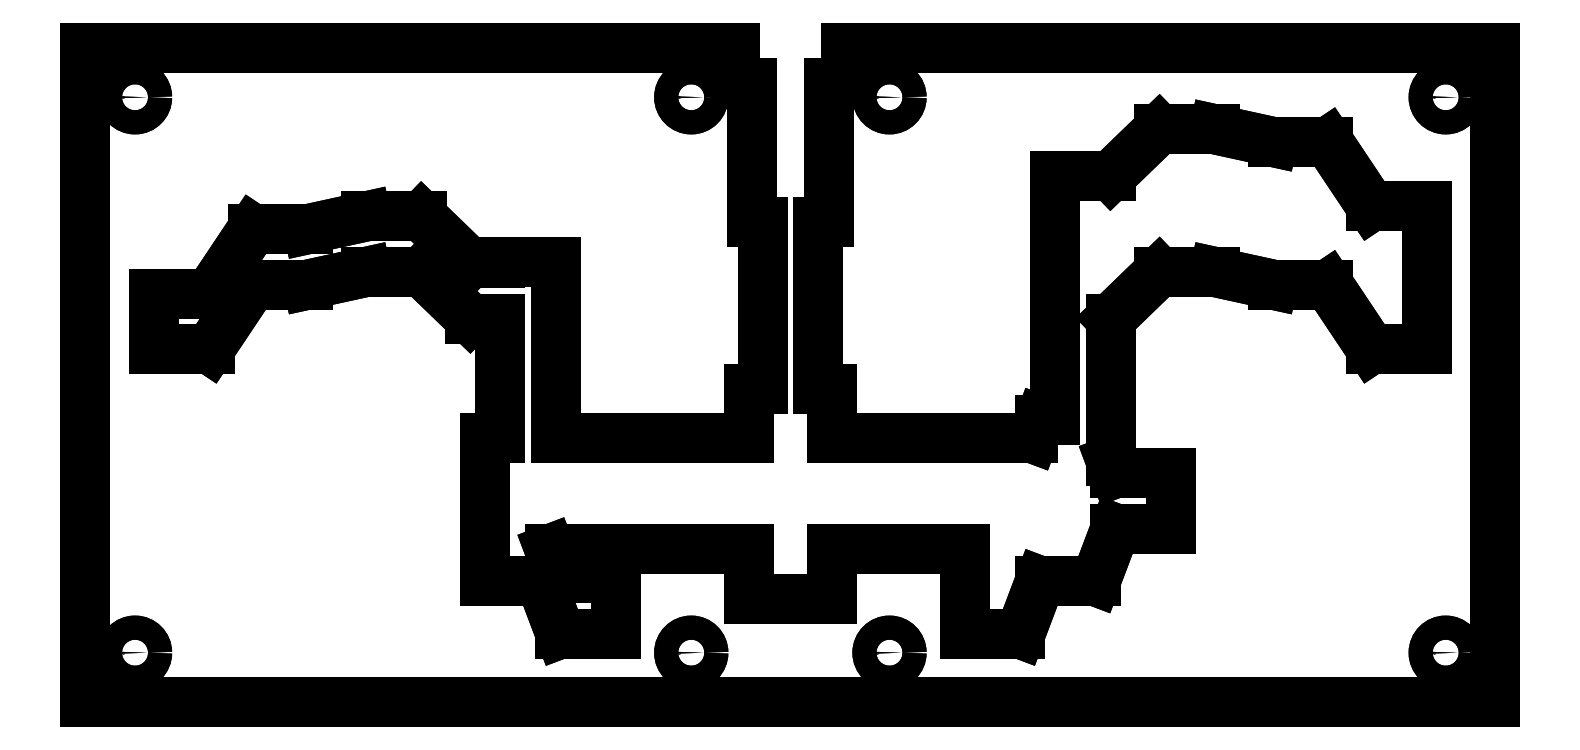
<metadata>
{"format":"dxf","ext":"dxf","renderer":"ezdxf+matplotlib","layout":"modelspace","background":"white","min_lineweight":24,"dpi":150}
</metadata>
<code>
0
SECTION
2
ENTITIES
0
LINE
8
0
10
-111.7
20
-88.55
30
-3.175
11
-111.7
21
-88.55
31
0
0
LINE
8
0
10
-111.7
20
-88.55
30
0
11
-111.7
21
76.55
31
0
0
LINE
8
0
10
-111.7
20
76.55
30
-3.175
11
-111.7
21
76.55
31
0
0
LINE
8
0
10
-111.7
20
-88.55
30
-3.175
11
-111.7
21
76.55
31
-3.175
0
LINE
8
0
10
-111.7
20
-88.55
30
-3.175
11
244
21
-88.55
31
-3.175
0
LINE
8
0
10
244
20
-88.55
30
-3.175
11
244
21
-88.55
31
0
0
LINE
8
0
10
-111.7
20
-88.55
30
0
11
244
21
-88.55
31
0
0
LINE
8
0
10
-111.7
20
76.55
30
0
11
52.15
21
76.55
31
0
0
LINE
8
0
10
52.15
20
67.55
30
0
11
52.15
21
76.55
31
0
0
LINE
8
0
10
56.4
20
67.55
30
0
11
52.15
21
67.55
31
0
0
LINE
8
0
10
56.4
20
32.55
30
0
11
56.4
21
67.55
31
0
0
LINE
8
0
10
56.4
20
32.55
30
0
11
59.15
21
32.55
31
0
0
LINE
8
0
10
59.15
20
-9.5
30
-1.132e-14
11
59.15
21
32.55
31
-1.132e-14
0
LINE
8
0
10
55.65
20
-9.5
30
0
11
59.15
21
-9.5
31
0
0
LINE
8
0
10
55.65
20
-22
30
0
11
55.65
21
-9.5
31
0
0
LINE
8
0
10
7
20
-22
30
-1.132e-14
11
55.65
21
-22
31
-1.132e-14
0
LINE
8
0
10
7
20
22.5
30
-1.132e-14
11
7
21
-22
31
-1.132e-14
0
LINE
8
0
10
-7
20
22.5
30
-1.132e-14
11
7
21
22.5
31
-1.132e-14
0
LINE
8
0
10
-7
20
22.25
30
-1.132e-14
11
-7
21
22.5
31
-1.132e-14
0
LINE
8
0
10
-7
20
22.25
30
0
11
-14.7
21
22.25
31
0
0
LINE
8
0
10
-14.7
20
22.25
30
0
11
-26.85
21
34
31
0
0
LINE
8
0
10
-26.85
20
34
30
0
11
-40.85
21
34
31
0
0
LINE
8
0
10
-40.85
20
34
30
0
11
-55.5
21
30.8
31
0
0
LINE
8
0
10
-55.5
20
30.8
30
0
11
-69.5
21
30.8
31
0
0
LINE
8
0
10
-69.5
20
30.8
30
0
11
-80.35
21
14.55
31
0
0
LINE
8
0
10
-80.35
20
14.55
30
0
11
-94.35
21
14.55
31
0
0
LINE
8
0
10
-94.35
20
14.55
30
0
11
-94.35
21
0.55
31
0
0
LINE
8
0
10
-94.35
20
0.55
30
0
11
-80.35
21
0.55
31
0
0
LINE
8
0
10
-80.35
20
0.55
30
2.22e-16
11
-69.5
21
16.8
31
2.22e-16
0
LINE
8
0
10
-69.5
20
16.8
30
0
11
-55.5
21
16.8
31
0
0
LINE
8
0
10
-55.5
20
16.8
30
0
11
-40.85
21
20
31
0
0
LINE
8
0
10
-40.85
20
20
30
0
11
-26.85
21
20
31
0
0
LINE
8
0
10
-26.85
20
20
30
0
11
-14.7
21
8.25
31
0
0
LINE
8
0
10
-14.7
20
8.25
30
0
11
-7
21
8.25
31
0
0
LINE
8
0
10
-7
20
-22
30
-1.132e-14
11
-7
21
8.25
31
-1.132e-14
0
LINE
8
0
10
-10.85
20
-22
30
-1.132e-14
11
-7
21
-22
31
-1.132e-14
0
LINE
8
0
10
-10.85
20
-58
30
-4.441e-16
11
-10.85
21
-22
31
-2.265e-14
0
LINE
8
0
10
-10.85
20
-58
30
0
11
3.15
21
-58
31
0
0
LINE
8
0
10
3.15
20
-58
30
0
11
8.15
21
-71.25
31
0
0
LINE
8
0
10
8.15
20
-71.25
30
0
11
22.15
21
-71.25
31
0
0
LINE
8
0
10
22.15
20
-71.25
30
0
11
22.15
21
-57.25
31
0
0
LINE
8
0
10
22.15
20
-57.25
30
0
11
8.15
21
-57.25
31
0
0
LINE
8
0
10
8.15
20
-57.25
30
0
11
5.414
21
-50
31
0
0
LINE
8
0
10
55.65
20
-50
30
-1.132e-14
11
5.414
21
-50
31
-1.132e-14
0
LINE
8
0
10
55.65
20
-62.5
30
0
11
55.65
21
-50
31
0
0
LINE
8
0
10
76.65
20
-62.5
30
0
11
55.65
21
-62.5
31
0
0
LINE
8
0
10
76.65
20
-50
30
0
11
76.65
21
-62.5
31
0
0
LINE
8
0
10
110.2
20
-50
30
-1.132e-14
11
76.65
21
-50
31
-1.132e-14
0
LINE
8
0
10
110.2
20
-50
30
0
11
110.2
21
-71.25
31
0
0
LINE
8
0
10
110.2
20
-71.25
30
0
11
124.2
21
-71.25
31
0
0
LINE
8
0
10
124.1
20
-71.25
30
0
11
129.1
21
-58
31
0
0
LINE
8
0
10
129.2
20
-58
30
0
11
143.2
21
-58
31
0
0
LINE
8
0
10
143.1
20
-58
30
0
11
148.1
21
-44.75
31
0
0
LINE
8
0
10
148.2
20
-44.75
30
0
11
162.2
21
-44.75
31
0
0
LINE
8
0
10
162.2
20
-44.75
30
0
11
162.2
21
-30.75
31
0
0
LINE
8
0
10
162.2
20
-30.75
30
0
11
148.2
21
-30.75
31
0
0
LINE
8
0
10
148.2
20
-30.75
30
2.22e-16
11
147
21
-27.67
31
2.22e-16
0
LINE
8
0
10
147
20
8.25
30
-1.132e-14
11
147
21
-27.67
31
-1.132e-14
0
LINE
8
0
10
147
20
8.25
30
0
11
159.1
21
20
31
0
0
LINE
8
0
10
159.2
20
20
30
0
11
173.2
21
20
31
0
0
LINE
8
0
10
173.2
20
20
30
0
11
187.8
21
16.8
31
0
0
LINE
8
0
10
187.8
20
16.8
30
0
11
201.8
21
16.8
31
0
0
LINE
8
0
10
201.8
20
16.8
30
2.22e-16
11
212.7
21
0.55
31
2.22e-16
0
LINE
8
0
10
212.7
20
0.55
30
0
11
226.7
21
0.55
31
0
0
LINE
8
0
10
226.7
20
0.55
30
0
11
226.7
21
36.55
31
0
0
LINE
8
0
10
226.7
20
36.55
30
0
11
212.7
21
36.55
31
0
0
LINE
8
0
10
212.7
20
36.55
30
2.22e-16
11
201.8
21
52.8
31
2.22e-16
0
LINE
8
0
10
201.8
20
52.8
30
0
11
187.8
21
52.8
31
0
0
LINE
8
0
10
187.8
20
52.8
30
0
11
173.2
21
56
31
0
0
LINE
8
0
10
173.2
20
56
30
0
11
159.2
21
56
31
0
0
LINE
8
0
10
159.2
20
56
30
0
11
147
21
44.25
31
0
0
LINE
8
0
10
147
20
44.25
30
0
11
133
21
44.25
31
0
0
LINE
8
0
10
133
20
-17.35
30
0
11
133
21
44.25
31
0
0
LINE
8
0
10
133
20
-17.35
30
0
11
129.2
21
-17.35
31
0
0
LINE
8
0
10
129.2
20
-17.35
30
2.22e-16
11
127.4
21
-22
31
2.22e-16
0
LINE
8
0
10
76.65
20
-22
30
-1.132e-14
11
127.4
21
-22
31
-1.132e-14
0
LINE
8
0
10
76.65
20
-9.5
30
0
11
76.65
21
-22
31
0
0
LINE
8
0
10
73.15
20
-9.5
30
0
11
76.65
21
-9.5
31
0
0
LINE
8
0
10
73.15
20
32.55
30
-1.132e-14
11
73.15
21
-9.5
31
-1.132e-14
0
LINE
8
0
10
73.15
20
32.55
30
0
11
75.9
21
32.55
31
0
0
LINE
8
0
10
75.9
20
32.55
30
0
11
75.9
21
67.55
31
0
0
LINE
8
0
10
75.9
20
67.55
30
0
11
80.15
21
67.55
31
0
0
LINE
8
0
10
80.15
20
67.55
30
0
11
80.15
21
76.55
31
0
0
LINE
8
0
10
80.15
20
76.55
30
0
11
244
21
76.55
31
0
0
LINE
8
0
10
244
20
-88.55
30
0
11
244
21
76.55
31
0
0
CIRCLE
8
0
10
-99.15
20
-76.05
30
0
40
3.05
0
CIRCLE
8
0
10
41.15
20
-76.05
30
0
40
3.05
0
CIRCLE
8
0
10
91.15
20
-76.05
30
0
40
3.05
0
CIRCLE
8
0
10
231.5
20
-76.05
30
0
40
3.05
0
CIRCLE
8
0
10
-99.15
20
64.05
30
0
40
3.05
0
CIRCLE
8
0
10
41.15
20
64.05
30
0
40
3.05
0
CIRCLE
8
0
10
91.15
20
64.05
30
0
40
3.05
0
CIRCLE
8
0
10
231.5
20
64.05
30
0
40
3.05
0
LINE
8
0
10
-111.7
20
76.55
30
-3.175
11
52.15
21
76.55
31
-3.175
0
LINE
8
0
10
52.15
20
76.55
30
-3.175
11
52.15
21
76.55
31
-4.441e-16
0
LINE
8
0
10
52.15
20
67.55
30
-3.175
11
52.15
21
76.55
31
-3.175
0
LINE
8
0
10
56.4
20
67.55
30
-3.175
11
52.15
21
67.55
31
-3.175
0
LINE
8
0
10
56.4
20
32.55
30
-3.175
11
56.4
21
67.55
31
-3.175
0
LINE
8
0
10
56.4
20
32.55
30
-3.175
11
59.15
21
32.55
31
-3.175
0
LINE
8
0
10
59.15
20
-9.5
30
-3.175
11
59.15
21
32.55
31
-3.175
0
LINE
8
0
10
55.65
20
-9.5
30
-3.175
11
59.15
21
-9.5
31
-3.175
0
LINE
8
0
10
55.65
20
-22
30
-3.175
11
55.65
21
-9.5
31
-3.175
0
LINE
8
0
10
7
20
-22
30
-3.175
11
55.65
21
-22
31
-3.175
0
LINE
8
0
10
7
20
22.5
30
-3.175
11
7
21
-22
31
-3.175
0
LINE
8
0
10
-7
20
22.5
30
-3.175
11
7
21
22.5
31
-3.175
0
LINE
8
0
10
-7
20
22.25
30
-3.175
11
-7
21
22.5
31
-3.175
0
LINE
8
0
10
-7
20
22.25
30
-3.175
11
-14.7
21
22.25
31
-3.175
0
LINE
8
0
10
-14.7
20
22.25
30
-3.175
11
-26.85
21
34
31
-3.175
0
LINE
8
0
10
-26.85
20
34
30
-3.175
11
-40.85
21
34
31
-3.175
0
LINE
8
0
10
-40.85
20
34
30
-3.175
11
-55.5
21
30.8
31
-3.175
0
LINE
8
0
10
-55.5
20
30.8
30
-3.175
11
-69.5
21
30.8
31
-3.175
0
LINE
8
0
10
-69.5
20
30.8
30
-3.175
11
-80.35
21
14.55
31
-3.175
0
LINE
8
0
10
-80.35
20
14.55
30
-3.175
11
-94.35
21
14.55
31
-3.175
0
LINE
8
0
10
-94.35
20
14.55
30
-3.175
11
-94.35
21
0.55
31
-3.175
0
LINE
8
0
10
-94.35
20
0.55
30
-3.175
11
-80.35
21
0.55
31
-3.175
0
LINE
8
0
10
-80.35
20
0.55
30
-3.175
11
-69.5
21
16.8
31
-3.175
0
LINE
8
0
10
-69.5
20
16.8
30
-3.175
11
-55.5
21
16.8
31
-3.175
0
LINE
8
0
10
-55.5
20
16.8
30
-3.175
11
-40.85
21
20
31
-3.175
0
LINE
8
0
10
-40.85
20
20
30
-3.175
11
-26.85
21
20
31
-3.175
0
LINE
8
0
10
-26.85
20
20
30
-3.175
11
-14.7
21
8.25
31
-3.175
0
LINE
8
0
10
-14.7
20
8.25
30
-3.175
11
-7
21
8.25
31
-3.175
0
LINE
8
0
10
-7
20
-22
30
-3.175
11
-7
21
8.25
31
-3.175
0
LINE
8
0
10
-10.85
20
-22
30
-3.175
11
-7
21
-22
31
-3.175
0
LINE
8
0
10
-10.85
20
-22
30
-3.175
11
-10.85
21
-58
31
-3.175
0
LINE
8
0
10
-10.85
20
-58
30
-3.175
11
3.15
21
-58
31
-3.175
0
LINE
8
0
10
3.15
20
-58
30
-3.175
11
8.15
21
-71.25
31
-3.175
0
LINE
8
0
10
8.15
20
-71.25
30
-3.175
11
22.15
21
-71.25
31
-3.175
0
LINE
8
0
10
22.15
20
-71.25
30
-3.175
11
22.15
21
-57.25
31
-3.175
0
LINE
8
0
10
22.15
20
-57.25
30
-3.175
11
8.15
21
-57.25
31
-3.175
0
LINE
8
0
10
8.15
20
-57.25
30
-3.175
11
5.414
21
-50
31
-3.175
0
LINE
8
0
10
55.65
20
-50
30
-3.175
11
5.414
21
-50
31
-3.175
0
LINE
8
0
10
55.65
20
-62.5
30
-3.175
11
55.65
21
-50
31
-3.175
0
LINE
8
0
10
76.65
20
-62.5
30
-3.175
11
55.65
21
-62.5
31
-3.175
0
LINE
8
0
10
76.65
20
-50
30
-3.175
11
76.65
21
-62.5
31
-3.175
0
LINE
8
0
10
110.2
20
-50
30
-3.175
11
76.65
21
-50
31
-3.175
0
LINE
8
0
10
110.2
20
-50
30
-3.175
11
110.2
21
-71.25
31
-3.175
0
LINE
8
0
10
110.2
20
-71.25
30
-3.175
11
124.2
21
-71.25
31
-3.175
0
LINE
8
0
10
124.1
20
-71.25
30
-3.175
11
129.1
21
-58
31
-3.175
0
LINE
8
0
10
129.2
20
-58
30
-3.175
11
143.2
21
-58
31
-3.175
0
LINE
8
0
10
143.1
20
-58
30
-3.175
11
148.1
21
-44.75
31
-3.175
0
LINE
8
0
10
148.2
20
-44.75
30
-3.175
11
162.2
21
-44.75
31
-3.175
0
LINE
8
0
10
162.2
20
-44.75
30
-3.175
11
162.2
21
-30.75
31
-3.175
0
LINE
8
0
10
162.2
20
-30.75
30
-3.175
11
148.2
21
-30.75
31
-3.175
0
LINE
8
0
10
148.2
20
-30.75
30
-3.175
11
147
21
-27.67
31
-3.175
0
LINE
8
0
10
147
20
8.25
30
-3.175
11
147
21
-27.67
31
-3.175
0
LINE
8
0
10
147
20
8.25
30
-3.175
11
159.1
21
20
31
-3.175
0
LINE
8
0
10
159.2
20
20
30
-3.175
11
173.2
21
20
31
-3.175
0
LINE
8
0
10
173.2
20
20
30
-3.175
11
187.8
21
16.8
31
-3.175
0
LINE
8
0
10
187.8
20
16.8
30
-3.175
11
201.8
21
16.8
31
-3.175
0
LINE
8
0
10
201.8
20
16.8
30
-3.175
11
212.7
21
0.55
31
-3.175
0
LINE
8
0
10
212.7
20
0.55
30
-3.175
11
226.7
21
0.55
31
-3.175
0
LINE
8
0
10
226.7
20
0.55
30
-3.175
11
226.7
21
36.55
31
-3.175
0
LINE
8
0
10
226.7
20
36.55
30
-3.175
11
212.7
21
36.55
31
-3.175
0
LINE
8
0
10
212.7
20
36.55
30
-3.175
11
201.8
21
52.8
31
-3.175
0
LINE
8
0
10
201.8
20
52.8
30
-3.175
11
187.8
21
52.8
31
-3.175
0
LINE
8
0
10
187.8
20
52.8
30
-3.175
11
173.2
21
56
31
-3.175
0
LINE
8
0
10
173.2
20
56
30
-3.175
11
159.2
21
56
31
-3.175
0
LINE
8
0
10
159.2
20
56
30
-3.175
11
147
21
44.25
31
-3.175
0
LINE
8
0
10
147
20
44.25
30
-3.175
11
133
21
44.25
31
-3.175
0
LINE
8
0
10
133
20
44.25
30
-3.175
11
133
21
-17.35
31
-3.175
0
LINE
8
0
10
133
20
-17.35
30
-3.175
11
129.2
21
-17.35
31
-3.175
0
LINE
8
0
10
129.2
20
-17.35
30
-3.175
11
127.4
21
-22
31
-3.175
0
LINE
8
0
10
76.65
20
-22
30
-3.175
11
127.4
21
-22
31
-3.175
0
LINE
8
0
10
76.65
20
-9.5
30
-3.175
11
76.65
21
-22
31
-3.175
0
LINE
8
0
10
73.15
20
-9.5
30
-3.175
11
76.65
21
-9.5
31
-3.175
0
LINE
8
0
10
73.15
20
32.55
30
-3.175
11
73.15
21
-9.5
31
-3.175
0
LINE
8
0
10
73.15
20
32.55
30
-3.175
11
75.9
21
32.55
31
-3.175
0
LINE
8
0
10
75.9
20
32.55
30
-3.175
11
75.9
21
67.55
31
-3.175
0
LINE
8
0
10
75.9
20
67.55
30
-3.175
11
80.15
21
67.55
31
-3.175
0
LINE
8
0
10
80.15
20
67.55
30
-3.175
11
80.15
21
76.55
31
-3.175
0
LINE
8
0
10
80.15
20
76.55
30
-3.175
11
244
21
76.55
31
-3.175
0
LINE
8
0
10
244
20
-88.55
30
-3.175
11
244
21
76.55
31
-3.175
0
CIRCLE
8
0
10
-99.15
20
-76.05
30
-3.175
40
3.05
0
CIRCLE
8
0
10
41.15
20
-76.05
30
-3.175
40
3.05
0
CIRCLE
8
0
10
91.15
20
-76.05
30
-3.175
40
3.05
0
CIRCLE
8
0
10
231.5
20
-76.05
30
-3.175
40
3.05
0
CIRCLE
8
0
10
-99.15
20
64.05
30
-3.175
40
3.05
0
CIRCLE
8
0
10
41.15
20
64.05
30
-3.175
40
3.05
0
CIRCLE
8
0
10
91.15
20
64.05
30
-3.175
40
3.05
0
CIRCLE
8
0
10
231.5
20
64.05
30
-3.175
40
3.05
0
LINE
8
0
10
244
20
76.55
30
-3.175
11
244
21
76.55
31
0
0
LINE
8
0
10
52.15
20
67.55
30
-3.175
11
52.15
21
67.55
31
-4.441e-16
0
LINE
8
0
10
56.4
20
67.55
30
0
11
56.4
21
67.55
31
-3.175
0
LINE
8
0
10
56.4
20
32.55
30
0
11
56.4
21
32.55
31
-3.175
0
LINE
8
0
10
59.15
20
32.55
30
-3.175
11
59.15
21
32.55
31
5.773e-15
0
LINE
8
0
10
59.15
20
-9.5
30
-3.175
11
59.15
21
-9.5
31
5.773e-15
0
LINE
8
0
10
55.65
20
-9.5
30
0
11
55.65
21
-9.5
31
-3.175
0
LINE
8
0
10
55.65
20
-22
30
5.773e-15
11
55.65
21
-22
31
-3.175
0
LINE
8
0
10
7
20
-22
30
-2.265e-14
11
7
21
-22
31
-3.175
0
LINE
8
0
10
7
20
22.5
30
-3.175
11
7
21
22.5
31
0
0
LINE
8
0
10
-7
20
22.5
30
-3.175
11
-7
21
22.5
31
0
0
LINE
8
0
10
-7
20
22.25
30
5.773e-15
11
-7
21
22.25
31
-3.175
0
LINE
8
0
10
-14.7
20
22.25
30
0
11
-14.7
21
22.25
31
-3.175
0
LINE
8
0
10
-26.85
20
34
30
0
11
-26.85
21
34
31
-3.175
0
LINE
8
0
10
-40.85
20
34
30
0
11
-40.85
21
34
31
-3.175
0
LINE
8
0
10
-55.5
20
30.8
30
0
11
-55.5
21
30.8
31
-3.175
0
LINE
8
0
10
-69.5
20
30.8
30
-3.175
11
-69.5
21
30.8
31
-4.441e-16
0
LINE
8
0
10
-80.35
20
14.55
30
-3.175
11
-80.35
21
14.55
31
-4.441e-16
0
LINE
8
0
10
-94.35
20
14.55
30
-3.175
11
-94.35
21
14.55
31
-4.441e-16
0
LINE
8
0
10
-94.35
20
0.55
30
0
11
-94.35
21
0.55
31
-3.175
0
LINE
8
0
10
-80.35
20
0.55
30
0
11
-80.35
21
0.55
31
-3.175
0
LINE
8
0
10
-69.5
20
16.8
30
0
11
-69.5
21
16.8
31
-3.175
0
LINE
8
0
10
-55.5
20
16.8
30
0
11
-55.5
21
16.8
31
-3.175
0
LINE
8
0
10
-40.85
20
20
30
0
11
-40.85
21
20
31
-3.175
0
LINE
8
0
10
-26.85
20
20
30
0
11
-26.85
21
20
31
-3.175
0
LINE
8
0
10
-14.7
20
8.25
30
0
11
-14.7
21
8.25
31
-3.175
0
LINE
8
0
10
-7
20
8.25
30
-3.175
11
-7
21
8.25
31
5.773e-15
0
LINE
8
0
10
-7
20
-22
30
-3.175
11
-7
21
-22
31
-2.265e-14
0
LINE
8
0
10
-10.85
20
-22
30
-3.175
11
-10.85
21
-22
31
2.22e-16
0
LINE
8
0
10
-10.85
20
-58
30
-3.175
11
-10.85
21
-58
31
-4.441e-16
0
LINE
8
0
10
3.15
20
-58
30
-3.175
11
3.15
21
-58
31
-4.441e-16
0
LINE
8
0
10
8.15
20
-71.25
30
-3.175
11
8.15
21
-71.25
31
-4.441e-16
0
LINE
8
0
10
22.15
20
-71.25
30
0
11
22.15
21
-71.25
31
-3.175
0
LINE
8
0
10
22.15
20
-57.25
30
0
11
22.15
21
-57.25
31
-3.175
0
LINE
8
0
10
8.15
20
-57.25
30
0
11
8.15
21
-57.25
31
-3.175
0
LINE
8
0
10
5.414
20
-50
30
-3.175
11
5.414
21
-50
31
5.773e-15
0
LINE
8
0
10
55.65
20
-50
30
-3.175
11
55.65
21
-50
31
5.773e-15
0
LINE
8
0
10
55.65
20
-62.5
30
0
11
55.65
21
-62.5
31
-3.175
0
LINE
8
0
10
76.65
20
-62.5
30
-3.175
11
76.65
21
-62.5
31
-4.441e-16
0
LINE
8
0
10
76.65
20
-50
30
5.773e-15
11
76.65
21
-50
31
-3.175
0
LINE
8
0
10
110.2
20
-50
30
5.773e-15
11
110.2
21
-50
31
-3.175
0
LINE
8
0
10
110.2
20
-71.25
30
-3.175
11
110.2
21
-71.25
31
-4.441e-16
0
LINE
8
0
10
124.2
20
-71.25
30
0
11
124.2
21
-71.25
31
-3.175
0
LINE
8
0
10
129.2
20
-58
30
0
11
129.2
21
-58
31
-3.175
0
LINE
8
0
10
143.2
20
-58
30
0
11
143.2
21
-58
31
-3.175
0
LINE
8
0
10
148.2
20
-44.75
30
0
11
148.2
21
-44.75
31
-3.175
0
LINE
8
0
10
162.2
20
-44.75
30
0
11
162.2
21
-44.75
31
-3.175
0
LINE
8
0
10
162.2
20
-30.75
30
0
11
162.2
21
-30.75
31
-3.175
0
LINE
8
0
10
148.2
20
-30.75
30
0
11
148.2
21
-30.75
31
-3.175
0
LINE
8
0
10
147
20
-27.67
30
-3.175
11
147
21
-27.67
31
5.773e-15
0
LINE
8
0
10
147
20
8.25
30
-3.175
11
147
21
8.25
31
-4.441e-16
0
LINE
8
0
10
159.2
20
20
30
-3.175
11
159.2
21
20
31
-4.441e-16
0
LINE
8
0
10
173.2
20
20
30
0
11
173.2
21
20
31
-3.175
0
LINE
8
0
10
187.8
20
16.8
30
0
11
187.8
21
16.8
31
-3.175
0
LINE
8
0
10
201.8
20
16.8
30
0
11
201.8
21
16.8
31
-3.175
0
LINE
8
0
10
212.7
20
0.55
30
0
11
212.7
21
0.55
31
-3.175
0
LINE
8
0
10
226.7
20
0.55
30
0
11
226.7
21
0.55
31
-3.175
0
LINE
8
0
10
226.7
20
36.55
30
0
11
226.7
21
36.55
31
-3.175
0
LINE
8
0
10
212.7
20
36.55
30
0
11
212.7
21
36.55
31
-3.175
0
LINE
8
0
10
201.8
20
52.8
30
0
11
201.8
21
52.8
31
-3.175
0
LINE
8
0
10
187.8
20
52.8
30
0
11
187.8
21
52.8
31
-3.175
0
LINE
8
0
10
173.2
20
56
30
0
11
173.2
21
56
31
-3.175
0
LINE
8
0
10
159.2
20
56
30
0
11
159.2
21
56
31
-3.175
0
LINE
8
0
10
147
20
44.25
30
0
11
147
21
44.25
31
-3.175
0
LINE
8
0
10
133
20
44.25
30
0
11
133
21
44.25
31
-3.175
0
LINE
8
0
10
133
20
-17.35
30
5.773e-15
11
133
21
-17.35
31
-3.175
0
LINE
8
0
10
129.2
20
-17.35
30
0
11
129.2
21
-17.35
31
-3.175
0
LINE
8
0
10
127.4
20
-22
30
-3.175
11
127.4
21
-22
31
5.773e-15
0
LINE
8
0
10
76.65
20
-22
30
-3.175
11
76.65
21
-22
31
5.773e-15
0
LINE
8
0
10
76.65
20
-9.5
30
-3.175
11
76.65
21
-9.5
31
-4.441e-16
0
LINE
8
0
10
73.15
20
-9.5
30
5.773e-15
11
73.15
21
-9.5
31
-3.175
0
LINE
8
0
10
73.15
20
32.55
30
5.773e-15
11
73.15
21
32.55
31
-3.175
0
LINE
8
0
10
75.9
20
32.55
30
0
11
75.9
21
32.55
31
-3.175
0
LINE
8
0
10
75.9
20
67.55
30
0
11
75.9
21
67.55
31
-3.175
0
LINE
8
0
10
80.15
20
67.55
30
0
11
80.15
21
67.55
31
-3.175
0
LINE
8
0
10
80.15
20
76.55
30
0
11
80.15
21
76.55
31
-3.175
0
LINE
8
0
10
-102.2
20
-76.05
30
0
11
-102.2
21
-76.05
31
-3.175
0
LINE
8
0
10
38.1
20
-76.05
30
0
11
38.1
21
-76.05
31
-3.175
0
LINE
8
0
10
88.1
20
-76.05
30
0
11
88.1
21
-76.05
31
-3.175
0
LINE
8
0
10
228.4
20
-76.05
30
0
11
228.4
21
-76.05
31
-3.175
0
LINE
8
0
10
-102.2
20
64.05
30
0
11
-102.2
21
64.05
31
-3.175
0
LINE
8
0
10
38.1
20
64.05
30
0
11
38.1
21
64.05
31
-3.175
0
LINE
8
0
10
88.1
20
64.05
30
0
11
88.1
21
64.05
31
-3.175
0
LINE
8
0
10
228.4
20
64.05
30
0
11
228.4
21
64.05
31
-3.175
0
ENDSEC
0
EOF

</code>
